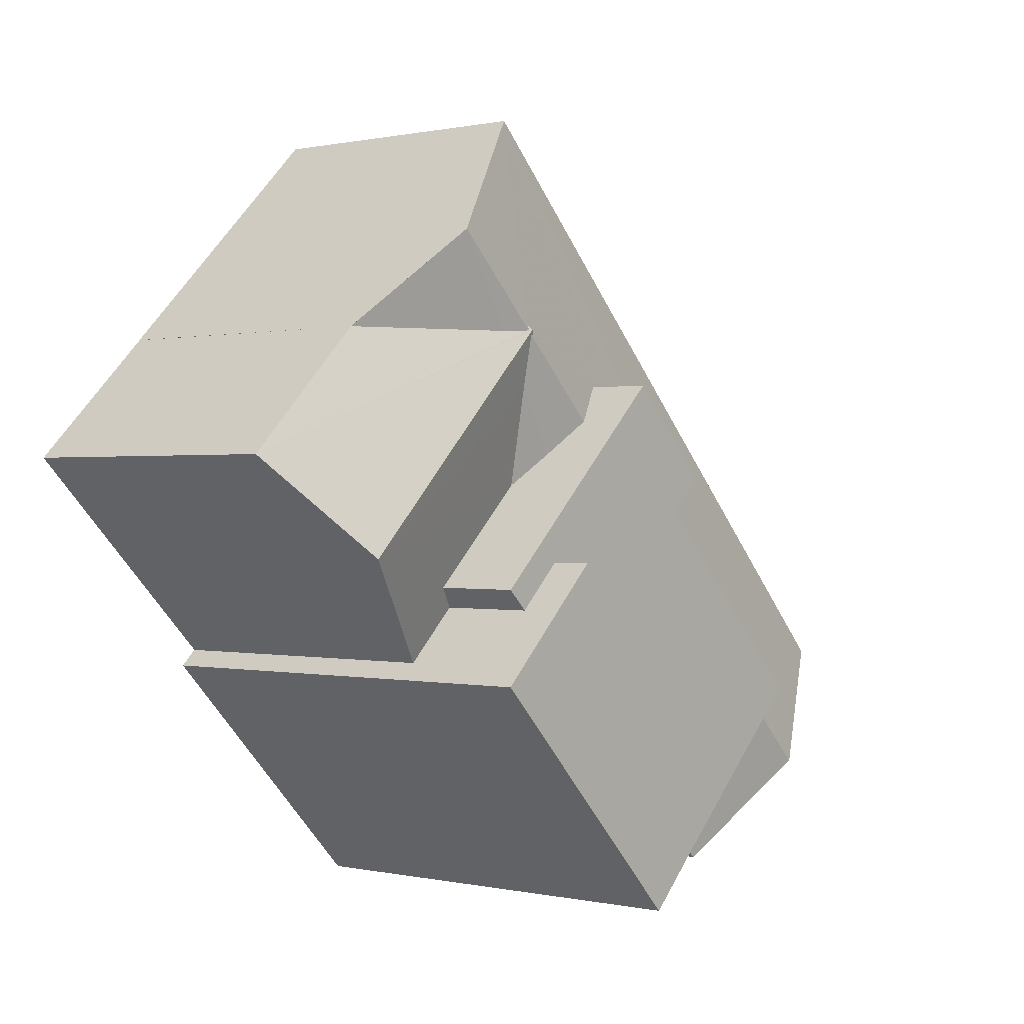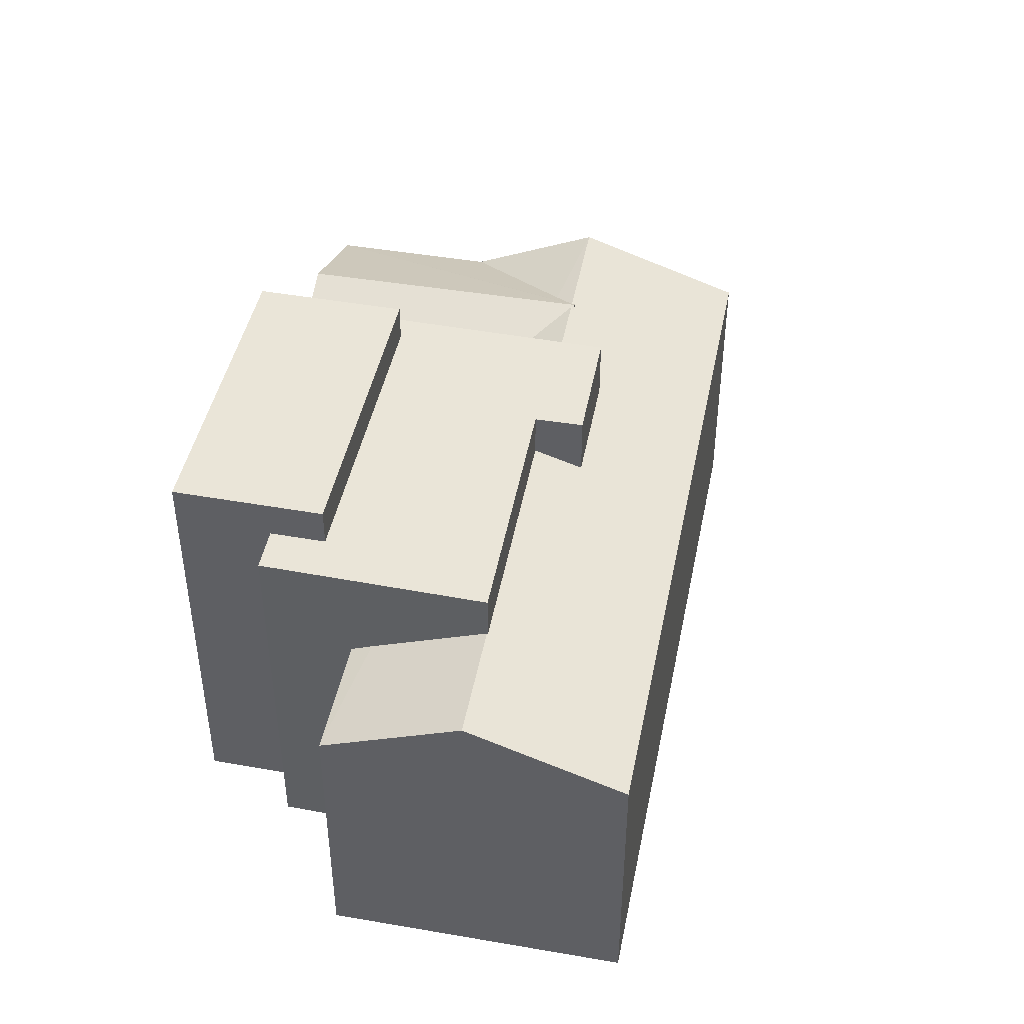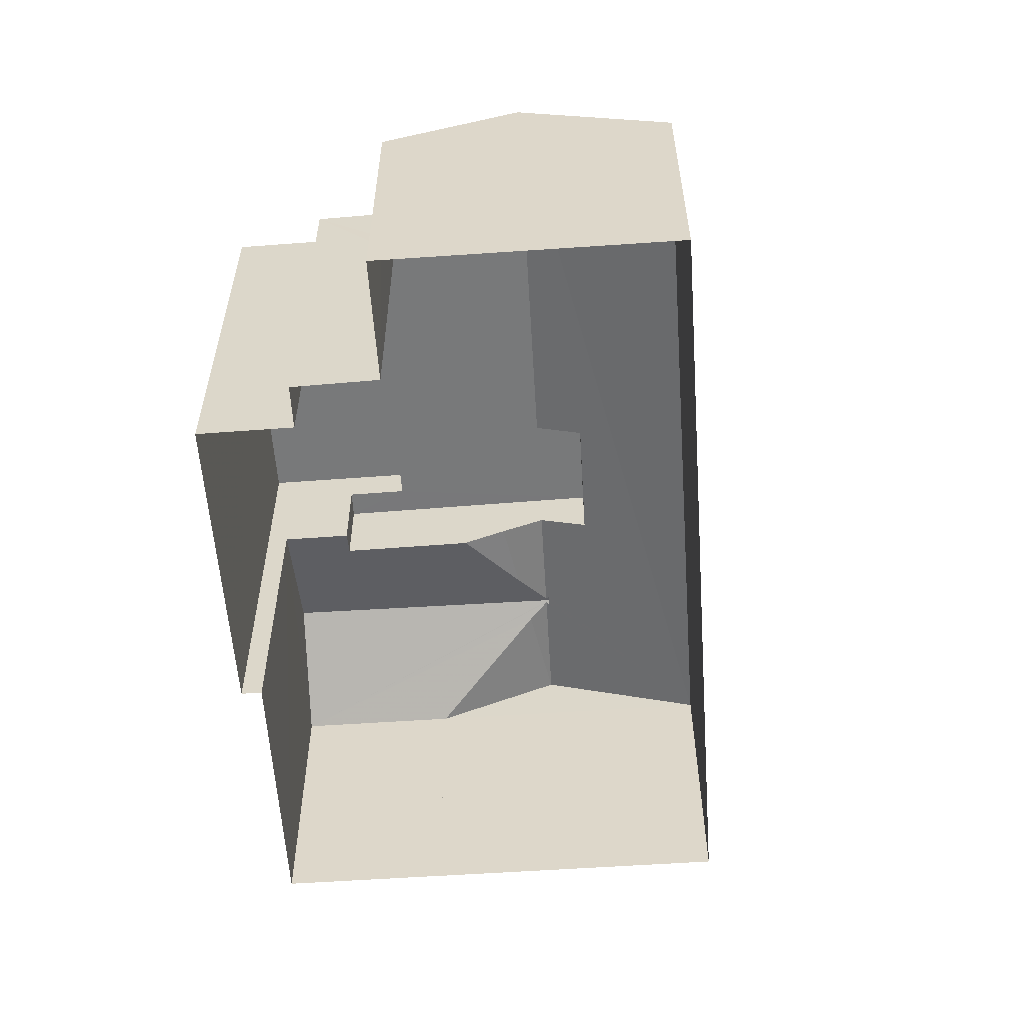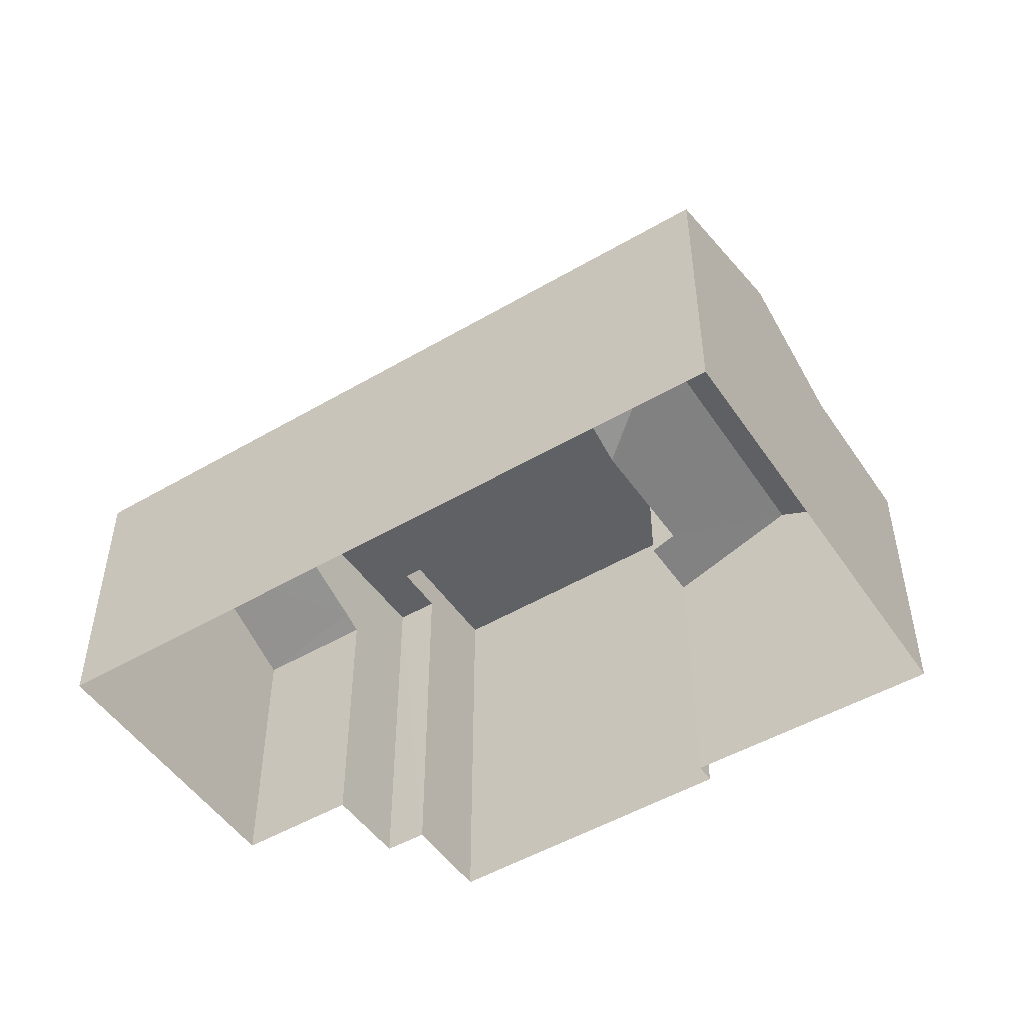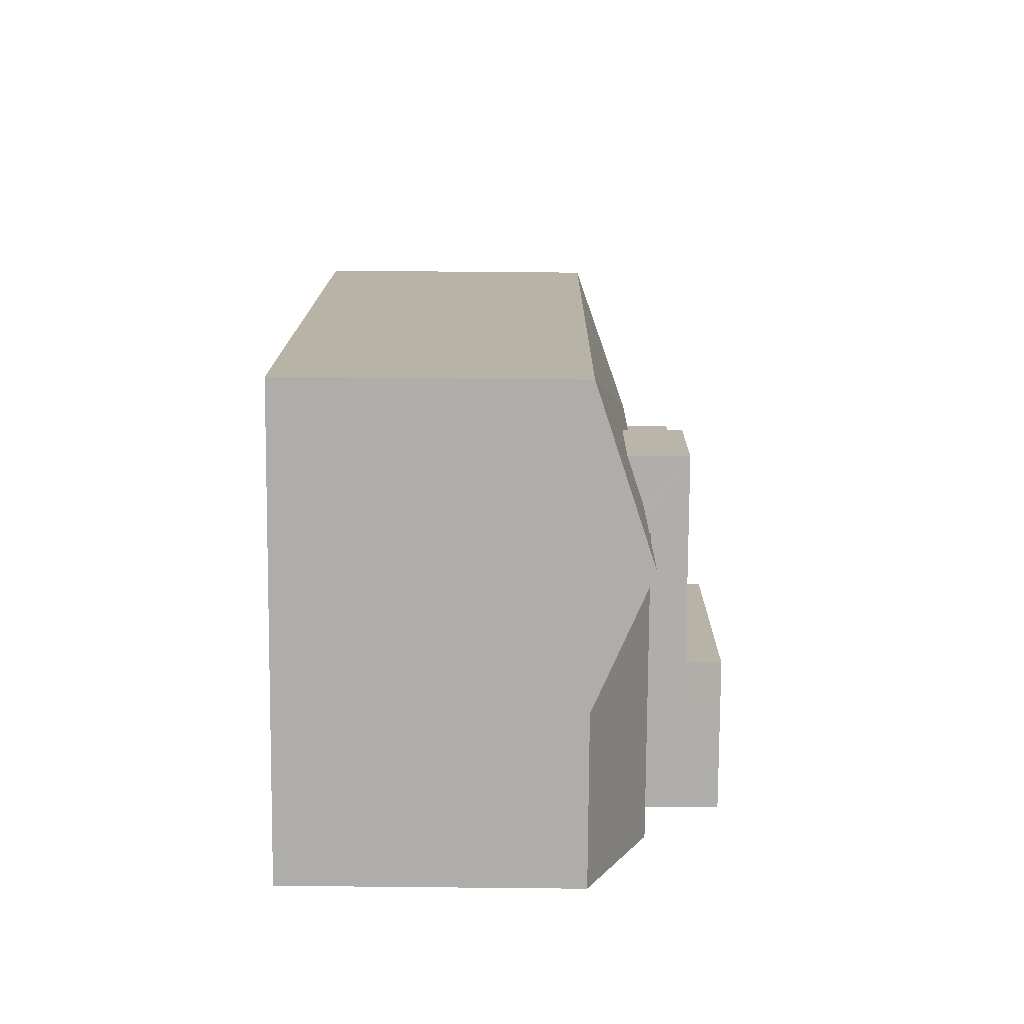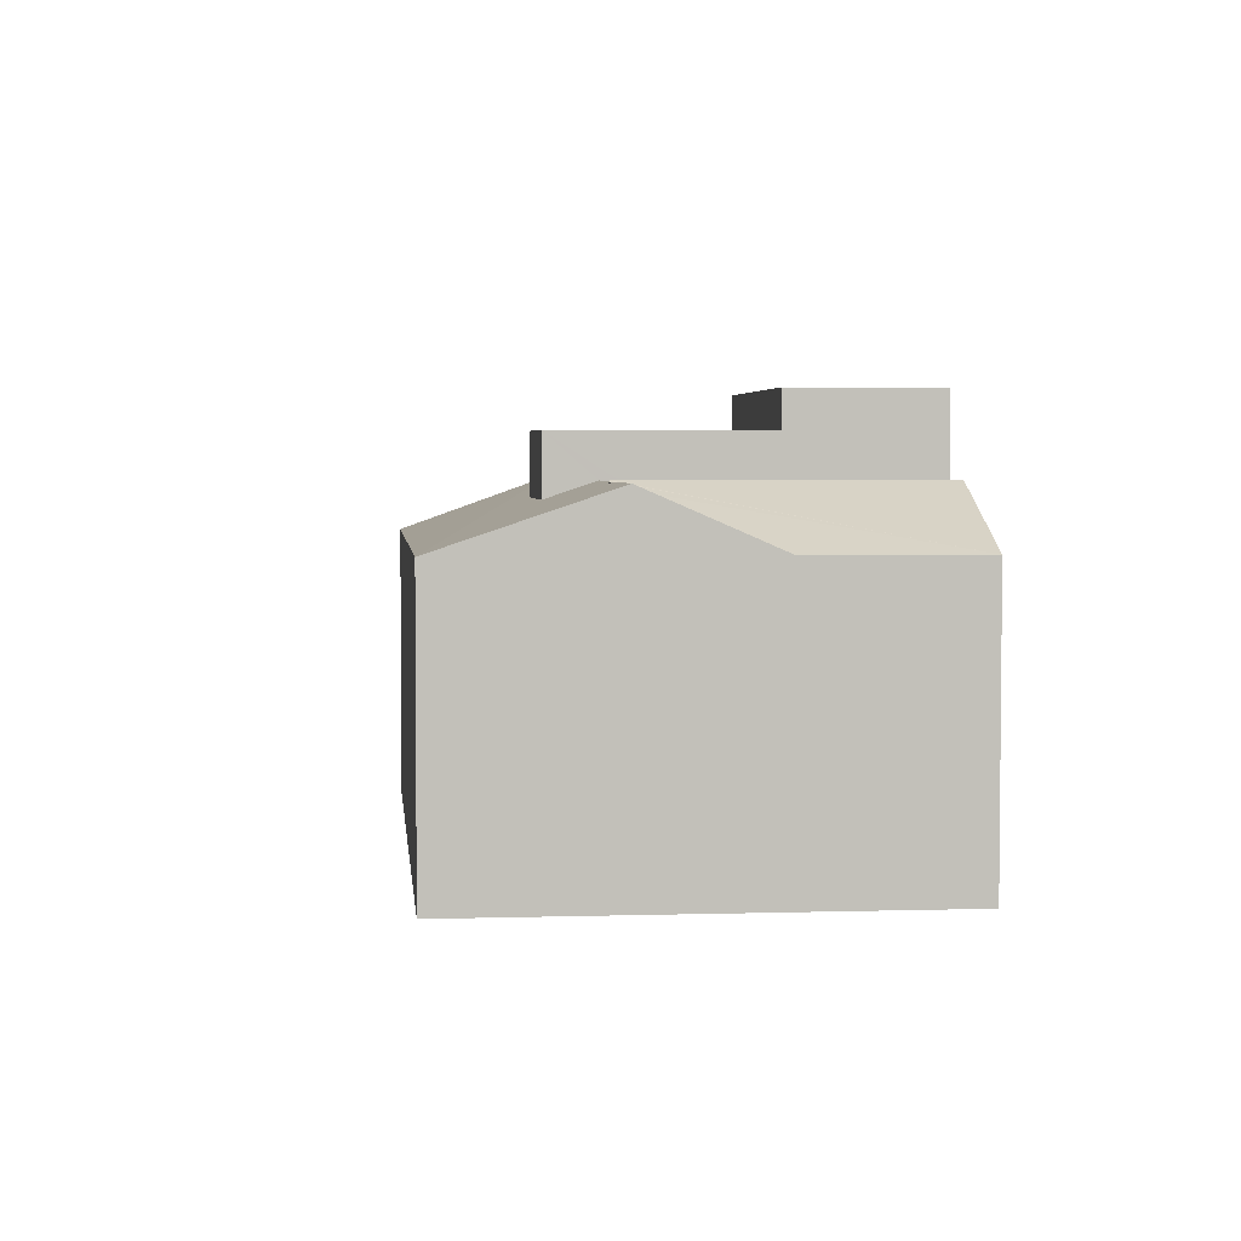
<metadata>
{"format":"obj","ext":"obj","renderer":"f3d","projection":"perspective","resolution":1024,"background":"white","views":[{"elev":0.3,"azim":-50.3,"up":"+Y"},{"elev":45.1,"azim":55.8,"up":"+Z"},{"elev":-57.7,"azim":48.6,"up":"+Z"},{"elev":-50.1,"azim":167.3,"up":"+Z"},{"elev":58.3,"azim":-89.4,"up":"+Y"},{"elev":3.7,"azim":-141.2,"up":"+Z"}]}
</metadata>
<code>
v -5769 -3.699e+04 2.622
v -5773 -3.698e+04 2.623
v -5771 -3.698e+04 2.623
v -5769 -3.699e+04 2.622
v -5764 -3.699e+04 2.62
v -5771 -3.698e+04 2.623
v -5766 -3.698e+04 2.624
v -5753 -3.699e+04 2.619
v -5760 -3.699e+04 2.62
v -5758 -3.699e+04 2.619
v -5763 -3.699e+04 2.62
v -5762 -3.699e+04 2.62
v -5767 -3.699e+04 12.51
v -5764 -3.699e+04 12.51
v -5762 -3.699e+04 12.51
v -5769 -3.699e+04 12.51
v -5768 -3.699e+04 9.501
v -5768 -3.699e+04 9.722
v -5769 -3.699e+04 9.505
v -5771 -3.699e+04 10.61
v -5766 -3.698e+04 9.708
v -5766 -3.698e+04 10.61
v -5773 -3.698e+04 9.258
v -5766 -3.698e+04 10.56
v -5766 -3.698e+04 10.59
v -5767 -3.698e+04 10.4
v -5771 -3.698e+04 9.258
v -5766 -3.698e+04 9.707
v -5766 -3.698e+04 10.29
v -5766 -3.698e+04 10.56
v -5766 -3.698e+04 10.59
v -5756 -3.699e+04 10.58
v -5766 -3.698e+04 9.259
v -5762 -3.698e+04 10.19
v -5769 -3.698e+04 10.59
v -5758 -3.699e+04 10.58
v -5758 -3.699e+04 10.58
v -5764 -3.698e+04 10.59
v -5762 -3.699e+04 10.58
v -5764 -3.698e+04 10.19
v -5753 -3.699e+04 9.254
v -5771 -3.698e+04 9.258
v -5765 -3.698e+04 10.16
v -5760 -3.699e+04 9.474
v -5758 -3.699e+04 9.254
v -5760 -3.699e+04 9.255
v -5762 -3.699e+04 11.62
v -5758 -3.699e+04 11.62
v -5762 -3.699e+04 11.62
v -5763 -3.699e+04 11.62
v -5768 -3.699e+04 11.62
v -5767 -3.699e+04 11.62
v -5764 -3.698e+04 11.62
v -5768 -3.699e+04 11.62
v -5762 -3.699e+04 11.62
v -5762 -3.698e+04 11.62
v -5769 -3.699e+04 9.256
f 1 2 3
f 4 1 5
f 6 7 3
f 7 8 9
f 8 10 9
f 11 5 1
f 9 12 11
f 7 1 3
f 7 9 1
f 9 11 1
f 13 14 15
f 13 16 14
f 17 18 19
f 19 18 20
f 18 21 20
f 22 23 20
f 22 24 25
f 22 25 23
f 26 27 23
f 25 26 23
f 28 29 21
f 30 22 31
f 29 31 20
f 29 20 21
f 31 22 20
f 32 33 34
f 24 35 25
f 35 24 33
f 36 32 37
f 31 38 30
f 39 37 34
f 38 40 30
f 30 33 24
f 34 33 40
f 37 32 34
f 40 33 30
f 41 33 32
f 25 35 26
f 35 42 27
f 26 35 27
f 29 28 43
f 29 43 38
f 31 29 38
f 44 45 32
f 36 44 32
f 46 45 44
f 47 48 49
f 50 47 49
f 51 52 53
f 52 51 54
f 55 56 53
f 48 55 49
f 49 55 52
f 55 53 52
f 49 15 50
f 11 50 5
f 5 50 14
f 50 15 14
f 4 14 16
f 4 5 14
f 1 4 57
f 54 13 52
f 57 4 16
f 17 19 54
f 54 16 13
f 57 16 19
f 54 19 16
f 15 49 52
f 13 15 52
f 57 20 23
f 57 19 20
f 30 24 22
f 57 23 2
f 1 57 2
f 3 2 23
f 27 3 23
f 42 35 33
f 41 32 45
f 8 45 10
f 8 41 45
f 27 42 6
f 3 27 6
f 9 10 45
f 46 9 45
f 42 33 7
f 6 42 7
f 7 41 8
f 7 33 41
f 9 46 12
f 37 48 36
f 36 48 44
f 46 44 47
f 12 46 47
f 44 48 47
f 11 12 47
f 50 11 47
f 37 55 48
f 37 39 55
f 54 51 18
f 17 54 18
f 28 21 43
f 40 38 53
f 53 38 43
f 53 43 51
f 21 18 51
f 43 21 51
f 34 53 56
f 34 40 53
f 39 56 55
f 39 34 56

</code>
